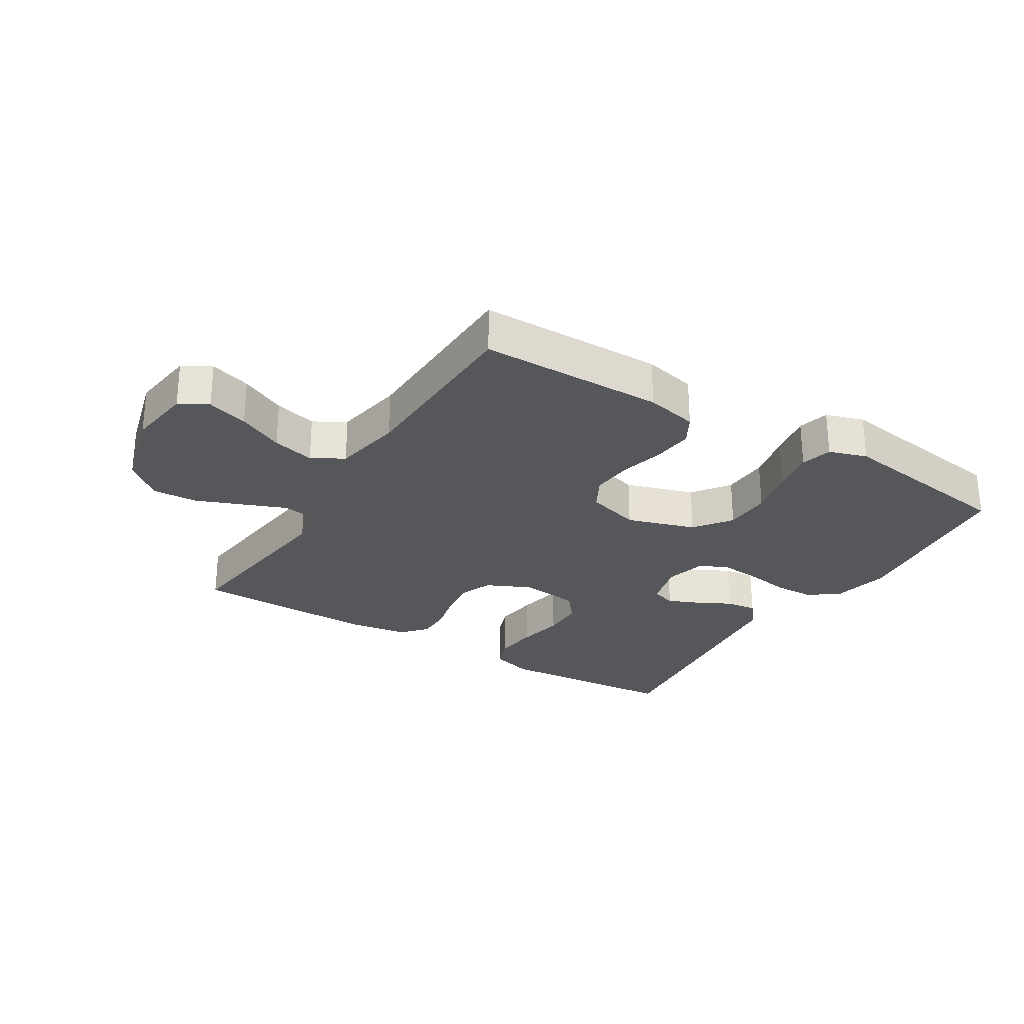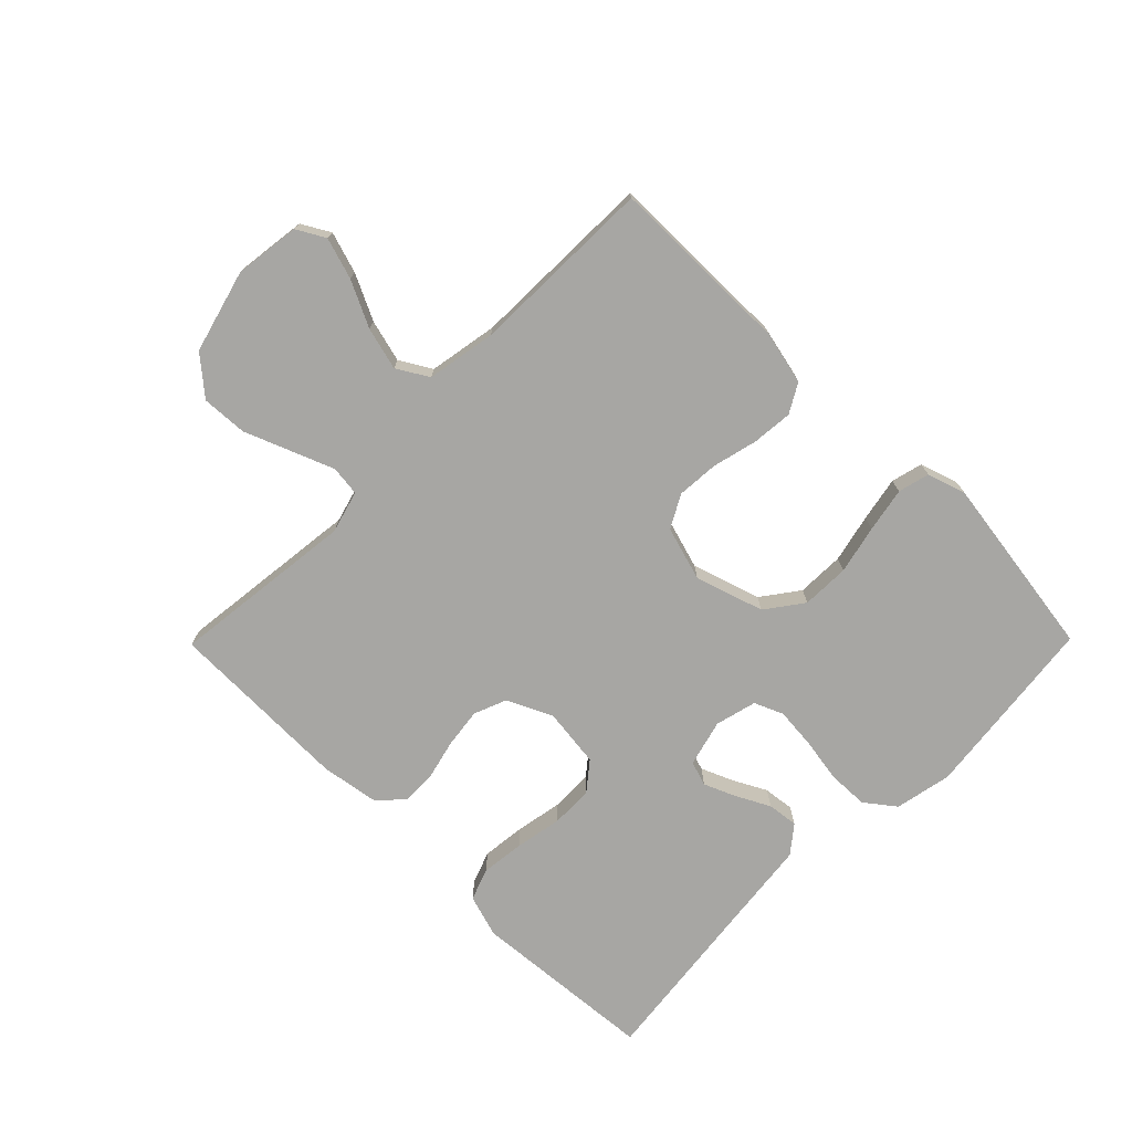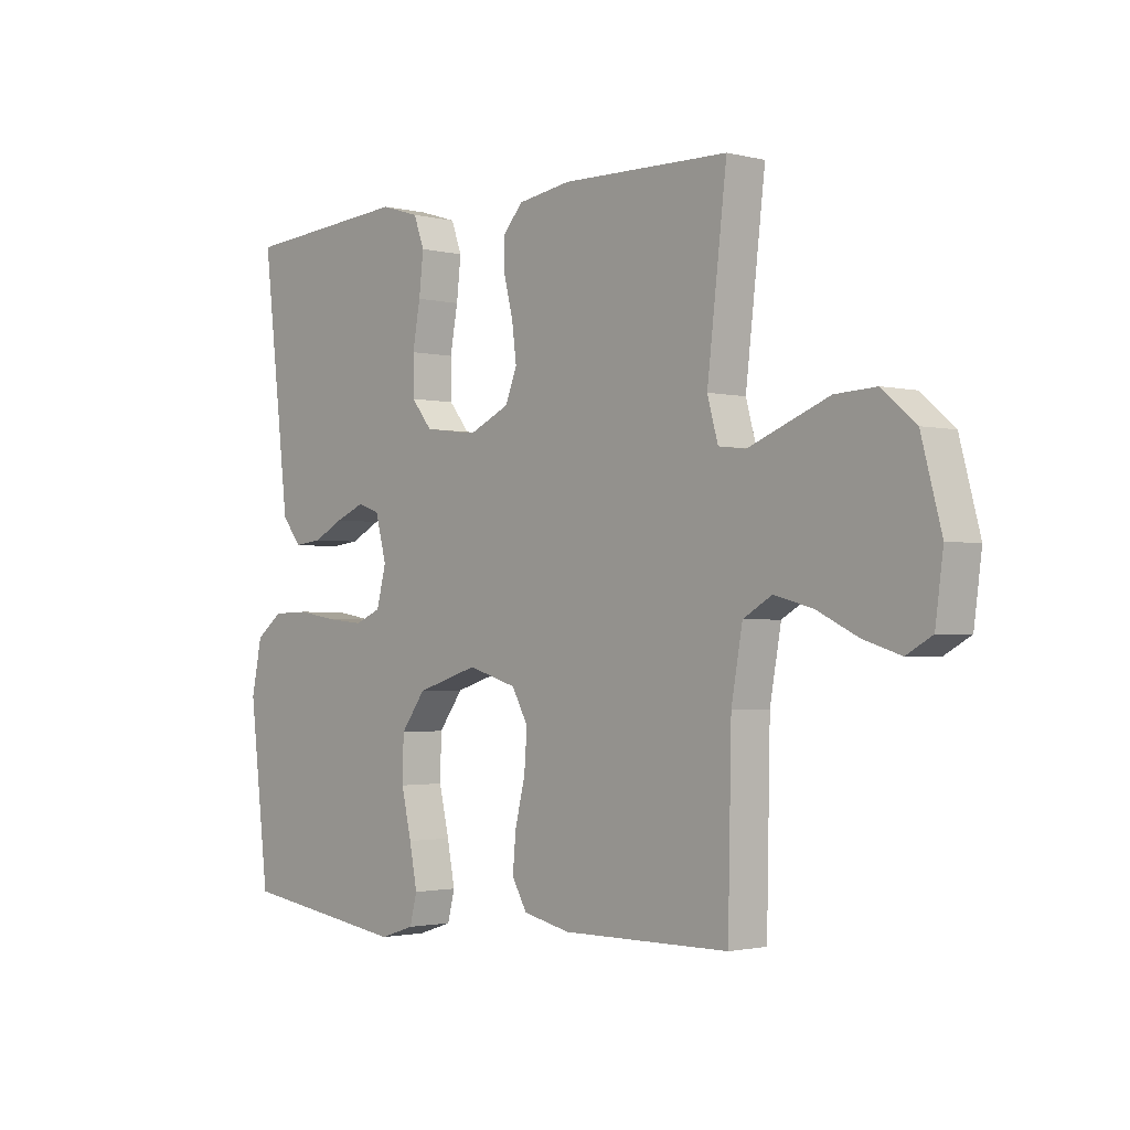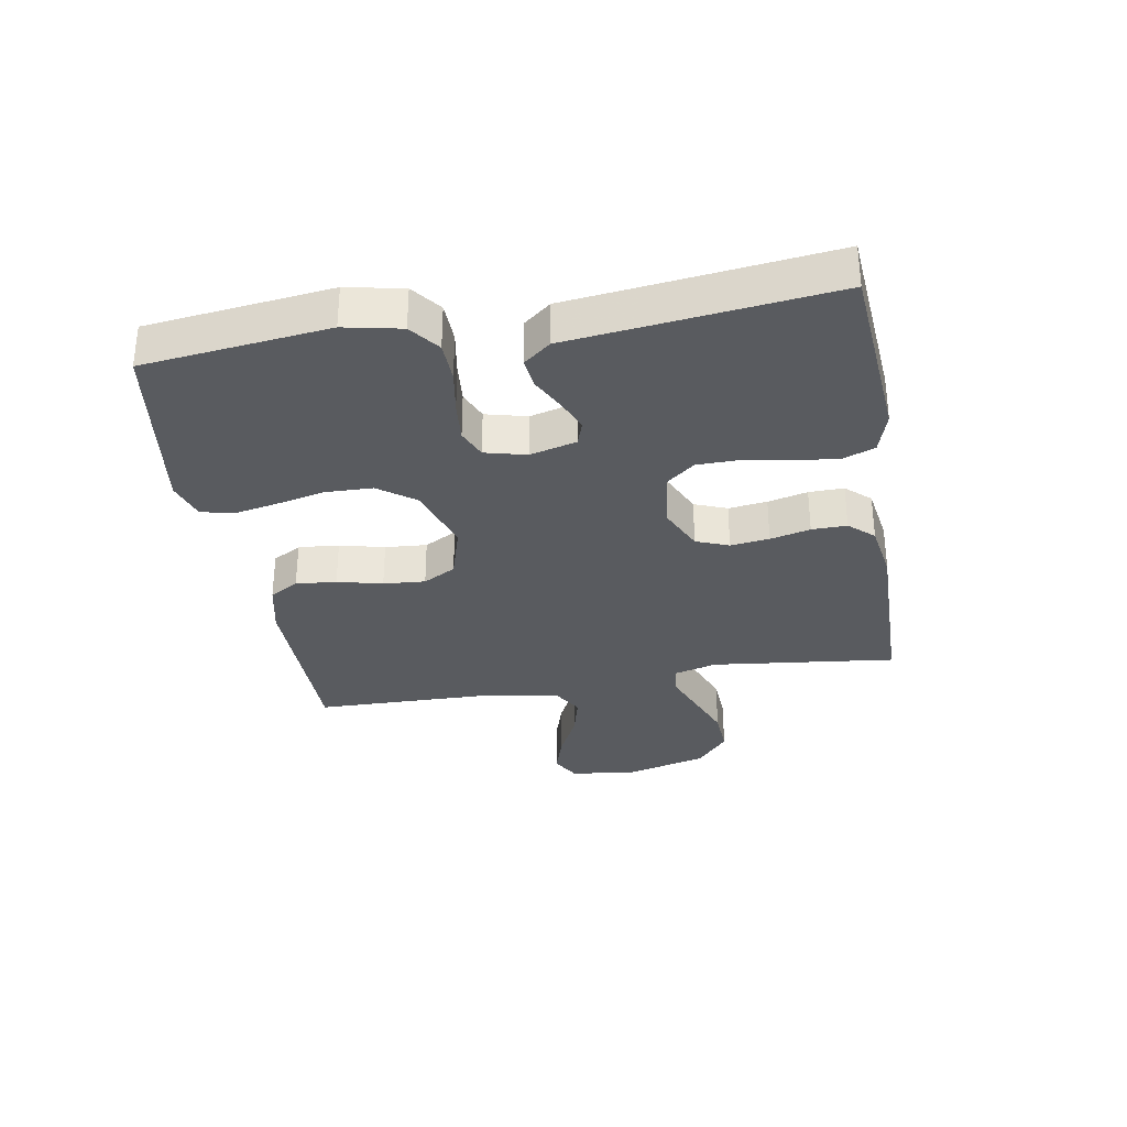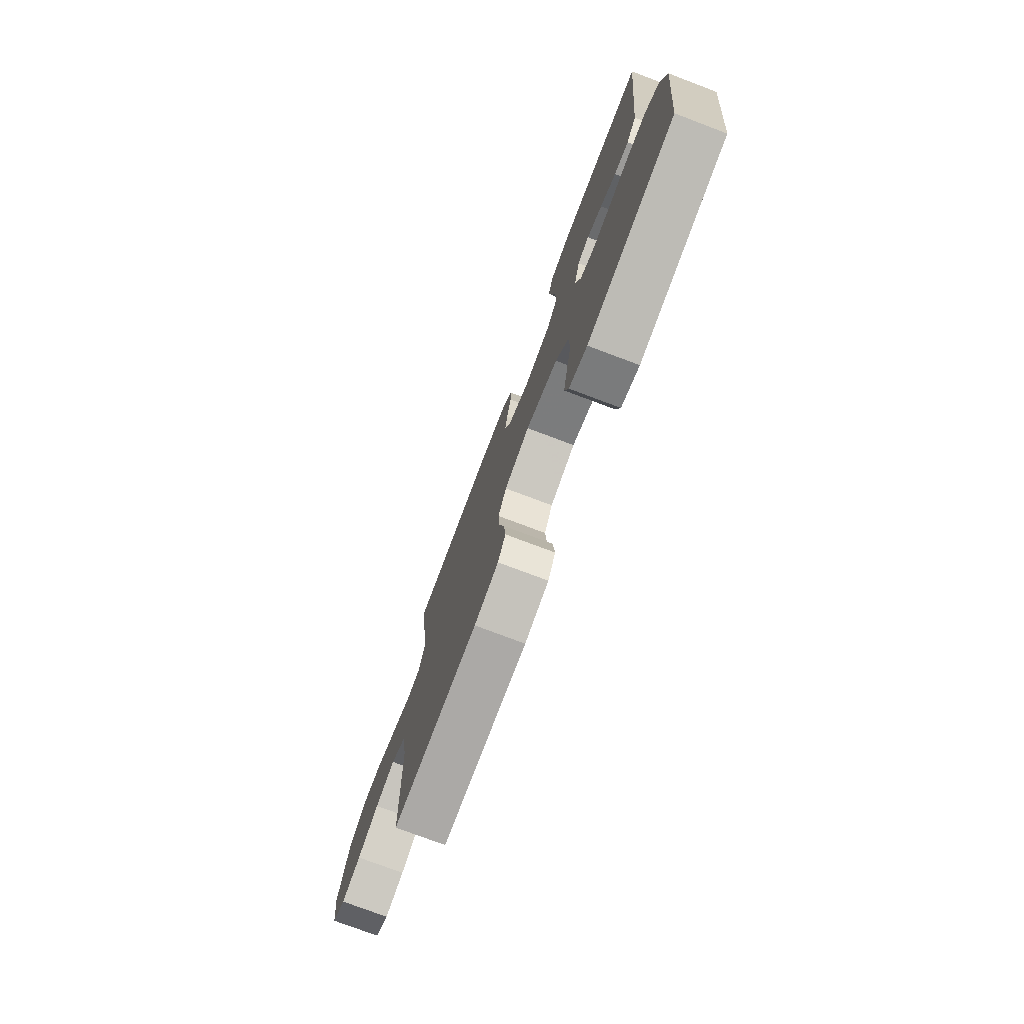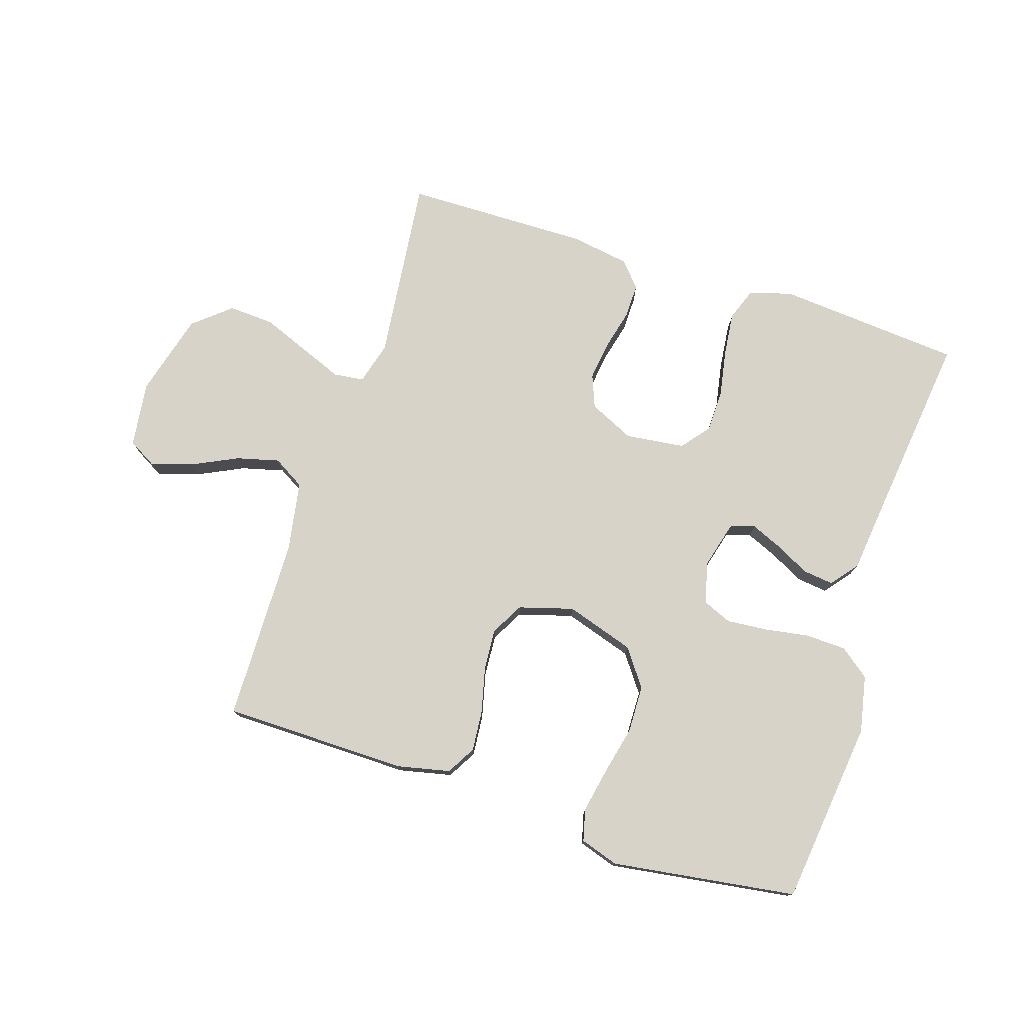
<metadata>
{"format":"obj","ext":"obj","renderer":"f3d","projection":"perspective","resolution":1024,"background":"white","views":[{"elev":-27.3,"azim":148.3,"up":"+Y"},{"elev":-74.1,"azim":135.4,"up":"+Y"},{"elev":-1.8,"azim":48.2,"up":"+Z"},{"elev":-32.4,"azim":-80.2,"up":"+Y"},{"elev":-76.0,"azim":-110.7,"up":"+Z"},{"elev":76.7,"azim":-162.0,"up":"+Y"}]}
</metadata>
<code>
v 0.5 0.07 -0.5
v 0.2 0.07 -0.502
v 0.115 0.07 -0.483
v 0.088 0.07 -0.436
v 0.094 0.07 -0.37
v 0.112 0.07 -0.297
v 0.117 0.07 -0.229
v 0.088 0.07 -0.176
v 0 0.07 -0.15
v -0.111 0.07 -0.185
v -0.155 0.07 -0.245
v -0.157 0.07 -0.322
v -0.139 0.07 -0.401
v -0.125 0.07 -0.473
v -0.138 0.07 -0.524
v -0.2 0.07 -0.544
v -0.5 0.07 -0.5
v -0.535 0.07 -0.2
v -0.516 0.07 -0.108
v -0.468 0.07 -0.071
v -0.402 0.07 -0.069
v -0.33 0.07 -0.081
v -0.264 0.07 -0.087
v -0.217 0.07 -0.067
v -0.2 0.07 0
v -0.22 0.07 0.076
v -0.26 0.07 0.089
v -0.312 0.07 0.067
v -0.366 0.07 0.039
v -0.416 0.07 0.033
v -0.451 0.07 0.077
v -0.465 0.07 0.2
v -0.5 0.07 0.5
v -0.2 0.07 0.524
v -0.131 0.07 0.503
v -0.112 0.07 0.451
v -0.12 0.07 0.38
v -0.134 0.07 0.304
v -0.133 0.07 0.236
v -0.096 0.07 0.19
v 0 0.07 0.178
v 0.073 0.07 0.212
v 0.094 0.07 0.265
v 0.086 0.07 0.328
v 0.07 0.07 0.393
v 0.069 0.07 0.45
v 0.105 0.07 0.49
v 0.2 0.07 0.505
v 0.5 0.07 0.5
v 0.465 0.07 0.2
v 0.484 0.07 0.131
v 0.533 0.07 0.125
v 0.601 0.07 0.152
v 0.677 0.07 0.182
v 0.751 0.07 0.186
v 0.811 0.07 0.135
v 0.847 0.07 0
v 0.833 0.07 -0.106
v 0.787 0.07 -0.132
v 0.72 0.07 -0.111
v 0.646 0.07 -0.075
v 0.577 0.07 -0.057
v 0.526 0.07 -0.087
v 0.506 0.07 -0.2
v 0.5 0 -0.5
v 0.2 0 -0.502
v 0.115 0 -0.483
v 0.088 0 -0.436
v 0.094 0 -0.37
v 0.112 0 -0.297
v 0.117 0 -0.229
v 0.088 0 -0.176
v 0 0 -0.15
v -0.111 0 -0.185
v -0.155 0 -0.245
v -0.157 0 -0.322
v -0.139 0 -0.401
v -0.125 0 -0.473
v -0.138 0 -0.524
v -0.2 0 -0.544
v -0.5 0 -0.5
v -0.535 0 -0.2
v -0.516 0 -0.108
v -0.468 0 -0.071
v -0.402 0 -0.069
v -0.33 0 -0.081
v -0.264 0 -0.087
v -0.217 0 -0.067
v -0.2 0 0
v -0.22 0 0.076
v -0.26 0 0.089
v -0.312 0 0.067
v -0.366 0 0.039
v -0.416 0 0.033
v -0.451 0 0.077
v -0.465 0 0.2
v -0.5 0 0.5
v -0.2 0 0.524
v -0.131 0 0.503
v -0.112 0 0.451
v -0.12 0 0.38
v -0.134 0 0.304
v -0.133 0 0.236
v -0.096 0 0.19
v 0 0 0.178
v 0.073 0 0.212
v 0.094 0 0.265
v 0.086 0 0.328
v 0.07 0 0.393
v 0.069 0 0.45
v 0.105 0 0.49
v 0.2 0 0.505
v 0.5 0 0.5
v 0.465 0 0.2
v 0.484 0 0.131
v 0.533 0 0.125
v 0.601 0 0.152
v 0.677 0 0.182
v 0.751 0 0.186
v 0.811 0 0.135
v 0.847 0 0
v 0.833 0 -0.106
v 0.787 0 -0.132
v 0.72 0 -0.111
v 0.646 0 -0.075
v 0.577 0 -0.057
v 0.526 0 -0.087
v 0.506 0 -0.2
f 58 59 60 61
f 58 61 62
f 57 58 62
f 56 57 62
f 55 56 62 63
f 52 53 54 55
f 47 48 49 50
f 47 50 51
f 44 45 46 47
f 43 44 47 51
f 42 43 51
f 41 42 51
f 35 36 37 38
f 33 34 35 38
f 32 33 38 39
f 31 32 39 40
f 28 29 30 31
f 27 28 31 40
f 19 20 21 22
f 19 22 23
f 18 19 23
f 17 18 23
f 16 17 23 24
f 12 13 14 15
f 12 15 16 24
f 3 4 5 6
f 3 6 7
f 64 1 2 3
f 63 64 3 7
f 52 55 63 7
f 41 51 52 7
f 26 27 40 41
f 25 26 41
f 11 12 24 25
f 10 11 25 41
f 9 10 41
f 8 9 41
f 7 8 41
f 125 124 123 122
f 126 125 122
f 126 122 121
f 126 121 120
f 127 126 120 119
f 119 118 117 116
f 114 113 112 111
f 115 114 111
f 111 110 109 108
f 115 111 108 107
f 115 107 106
f 115 106 105
f 102 101 100 99
f 102 99 98 97
f 103 102 97 96
f 104 103 96 95
f 95 94 93 92
f 104 95 92 91
f 86 85 84 83
f 87 86 83
f 87 83 82
f 87 82 81
f 88 87 81 80
f 79 78 77 76
f 88 80 79 76
f 70 69 68 67
f 71 70 67
f 67 66 65 128
f 71 67 128 127
f 71 127 119 116
f 71 116 115 105
f 105 104 91 90
f 105 90 89
f 89 88 76 75
f 105 89 75 74
f 105 74 73
f 105 73 72
f 105 72 71
f 1 65 66 2
f 2 66 67 3
f 3 67 68 4
f 4 68 69 5
f 5 69 70 6
f 6 70 71 7
f 7 71 72 8
f 8 72 73 9
f 9 73 74 10
f 10 74 75 11
f 11 75 76 12
f 12 76 77 13
f 13 77 78 14
f 14 78 79 15
f 15 79 80 16
f 16 80 81 17
f 17 81 82 18
f 18 82 83 19
f 19 83 84 20
f 20 84 85 21
f 21 85 86 22
f 22 86 87 23
f 23 87 88 24
f 24 88 89 25
f 25 89 90 26
f 26 90 91 27
f 27 91 92 28
f 28 92 93 29
f 29 93 94 30
f 30 94 95 31
f 31 95 96 32
f 32 96 97 33
f 33 97 98 34
f 34 98 99 35
f 35 99 100 36
f 36 100 101 37
f 37 101 102 38
f 38 102 103 39
f 39 103 104 40
f 40 104 105 41
f 41 105 106 42
f 42 106 107 43
f 43 107 108 44
f 44 108 109 45
f 45 109 110 46
f 46 110 111 47
f 47 111 112 48
f 48 112 113 49
f 49 113 114 50
f 50 114 115 51
f 51 115 116 52
f 52 116 117 53
f 53 117 118 54
f 54 118 119 55
f 55 119 120 56
f 56 120 121 57
f 57 121 122 58
f 58 122 123 59
f 59 123 124 60
f 60 124 125 61
f 61 125 126 62
f 62 126 127 63
f 63 127 128 64
f 64 128 65 1

</code>
